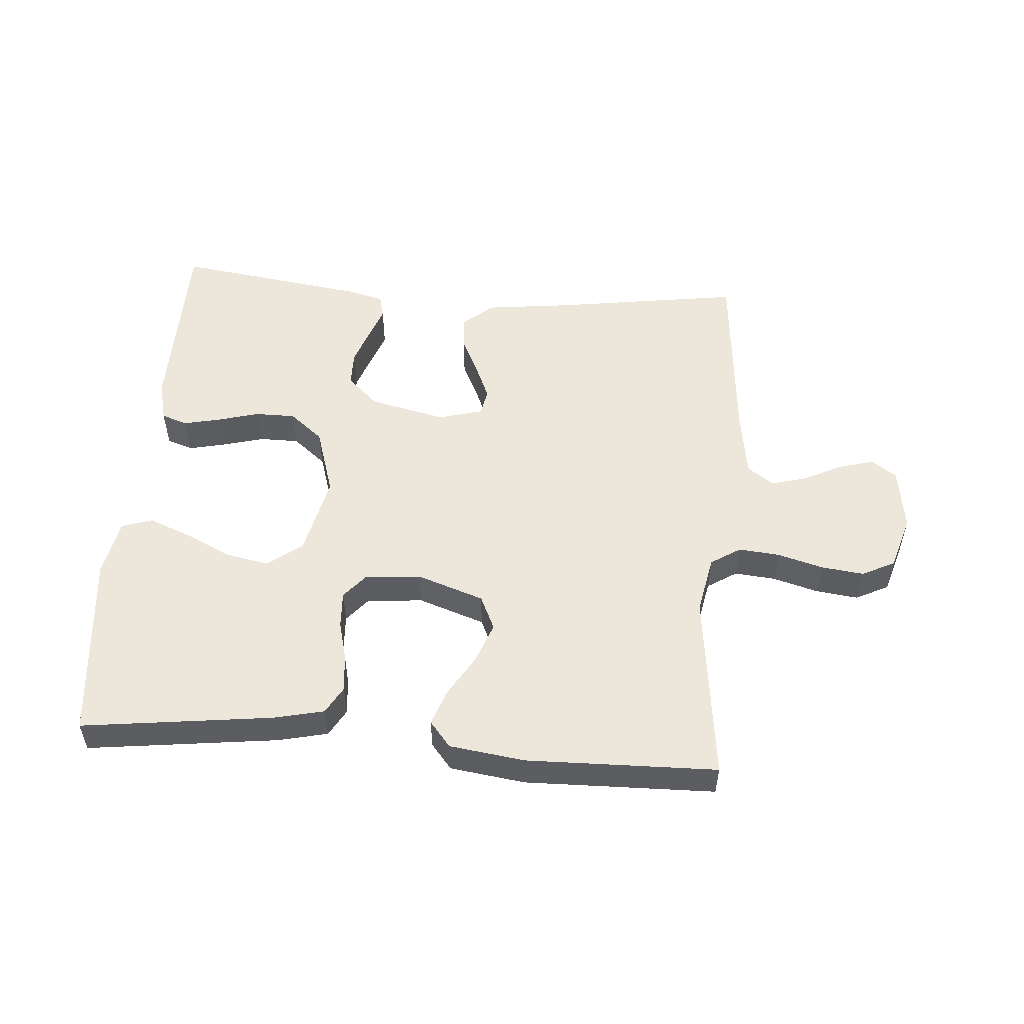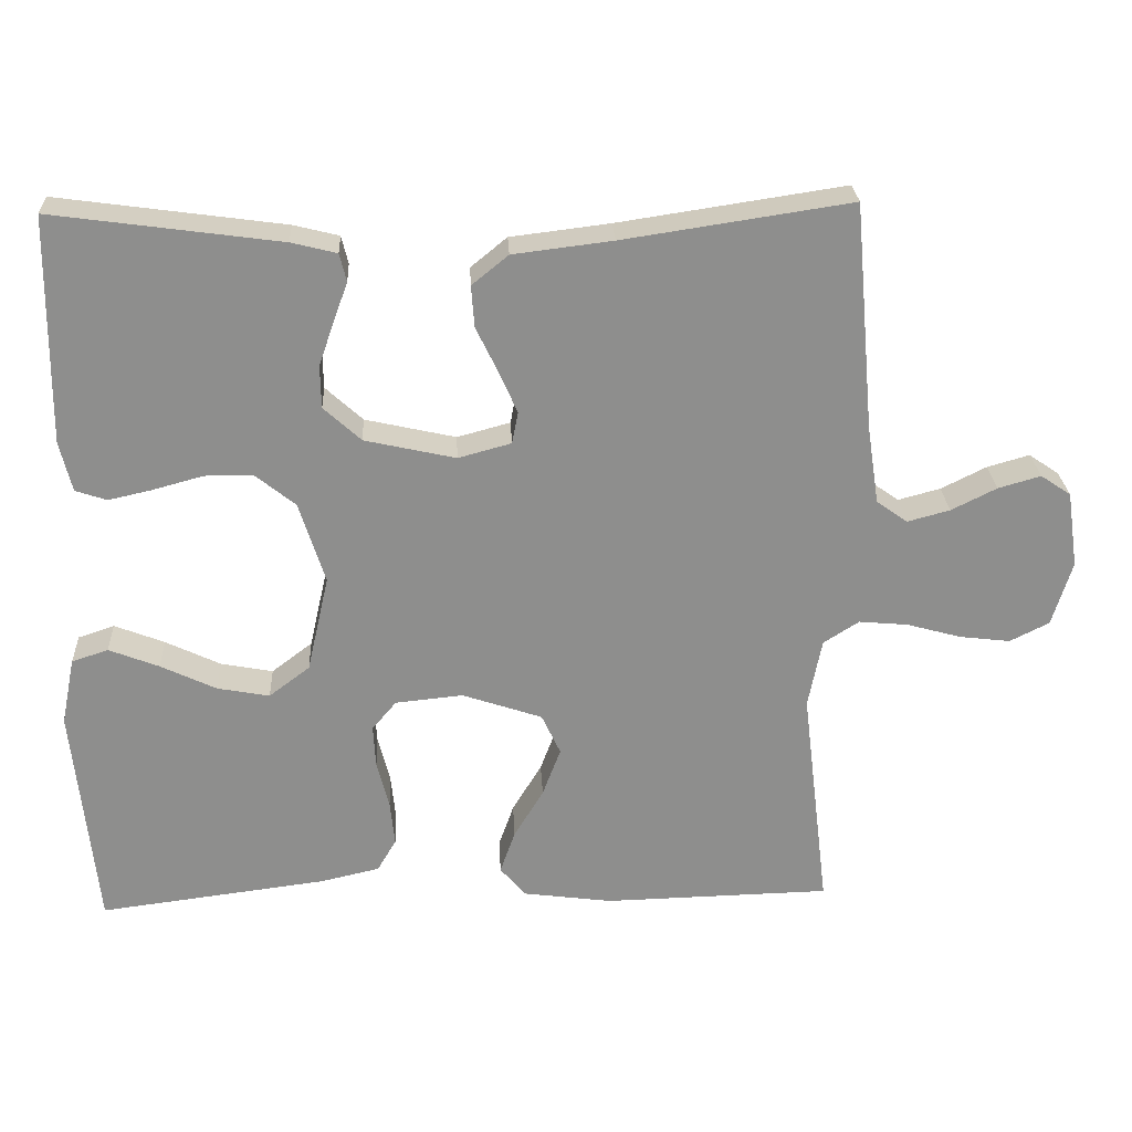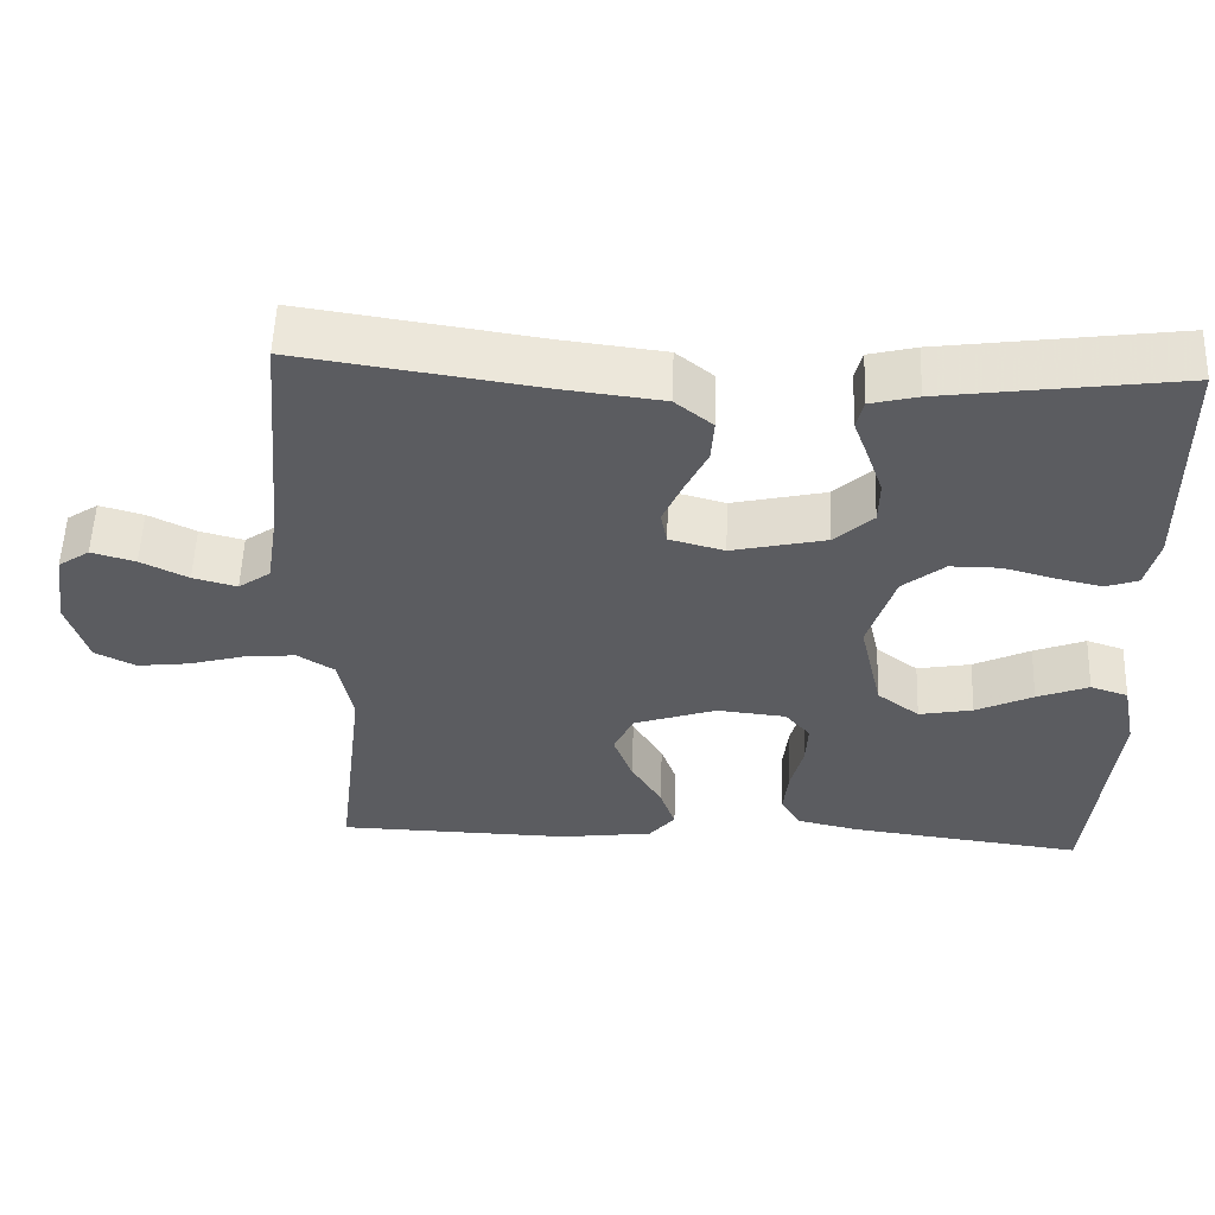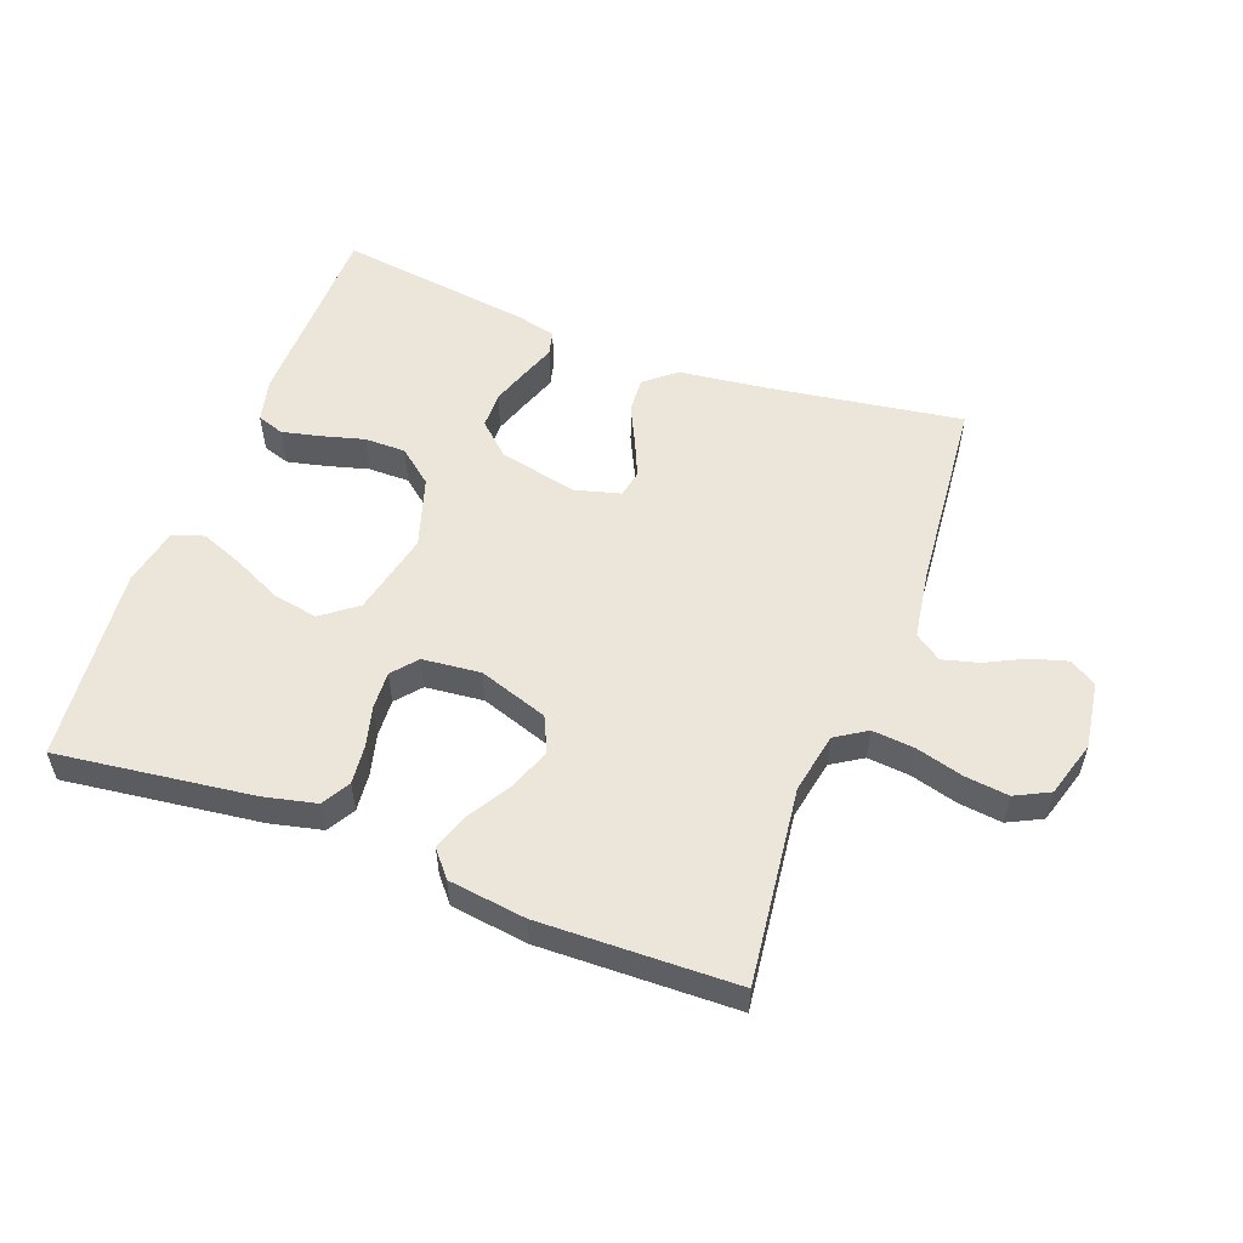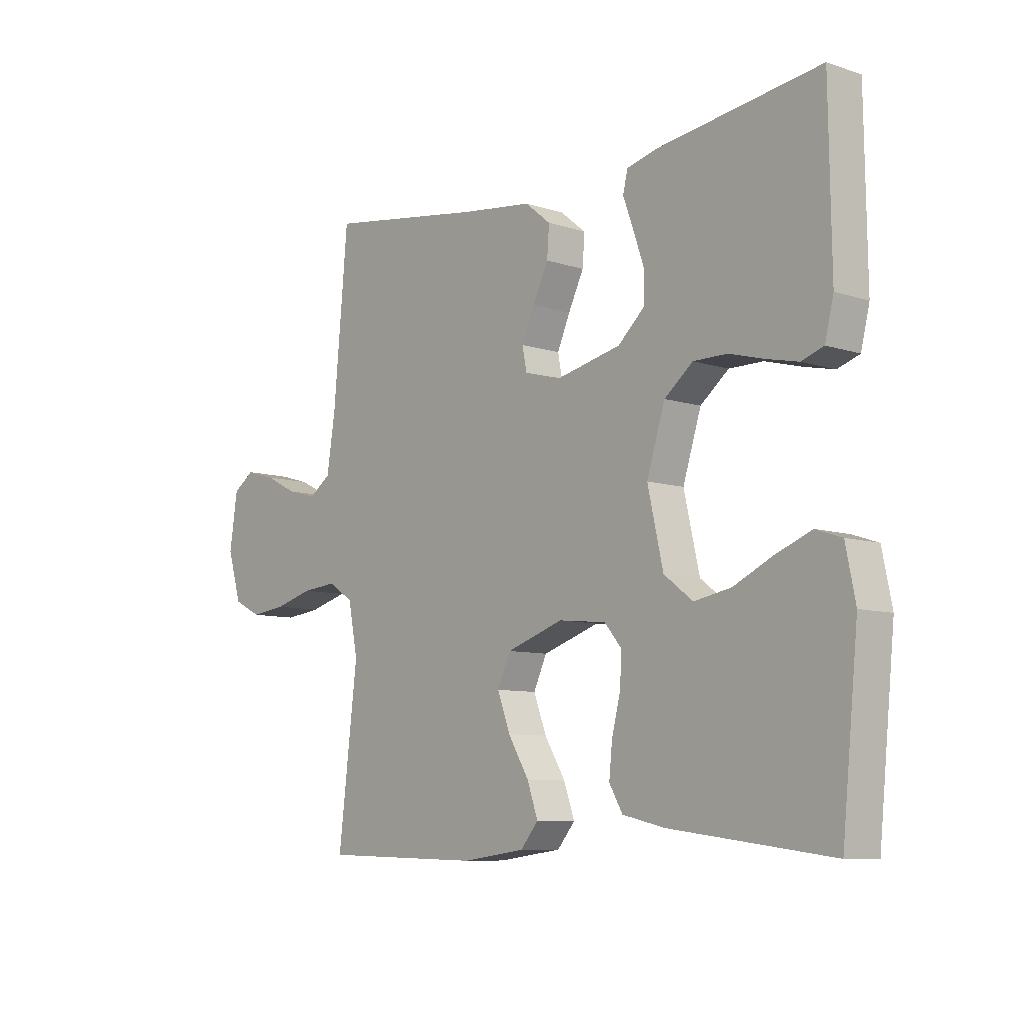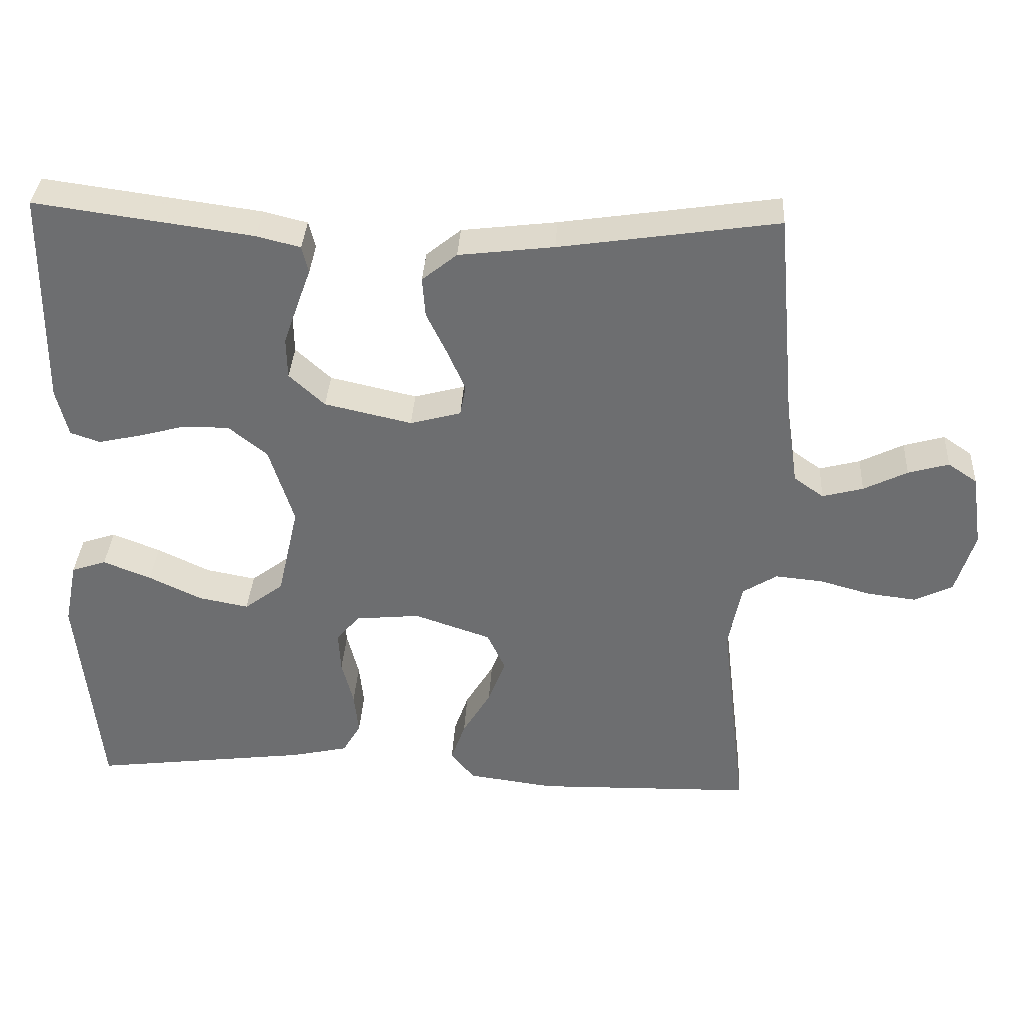
<metadata>
{"format":"obj","ext":"obj","renderer":"f3d","projection":"perspective","resolution":1024,"background":"white","views":[{"elev":53.1,"azim":-175.5,"up":"+Y"},{"elev":25.5,"azim":177.2,"up":"+Z"},{"elev":54.9,"azim":2.1,"up":"+Z"},{"elev":54.6,"azim":-159.5,"up":"+Y"},{"elev":-8.4,"azim":48.4,"up":"+Z"},{"elev":35.4,"azim":-176.7,"up":"+Z"}]}
</metadata>
<code>
v 0.5 0.07 0.5
v 0.504 0.07 0.2
v 0.488 0.07 0.134
v 0.447 0.07 0.12
v 0.389 0.07 0.133
v 0.323 0.07 0.151
v 0.26 0.07 0.151
v 0.207 0.07 0.108
v 0.173 0.07 0
v 0.202 0.07 -0.128
v 0.256 0.07 -0.169
v 0.325 0.07 -0.156
v 0.398 0.07 -0.121
v 0.464 0.07 -0.095
v 0.512 0.07 -0.111
v 0.53 0.07 -0.2
v 0.5 0.07 -0.5
v 0.2 0.07 -0.462
v 0.121 0.07 -0.444
v 0.096 0.07 -0.401
v 0.102 0.07 -0.342
v 0.118 0.07 -0.279
v 0.121 0.07 -0.222
v 0.089 0.07 -0.184
v 0 0.07 -0.175
v -0.106 0.07 -0.211
v -0.131 0.07 -0.265
v -0.107 0.07 -0.329
v -0.068 0.07 -0.394
v -0.048 0.07 -0.451
v -0.081 0.07 -0.491
v -0.2 0.07 -0.507
v -0.5 0.07 -0.5
v -0.464 0.07 -0.2
v -0.482 0.07 -0.108
v -0.529 0.07 -0.078
v -0.594 0.07 -0.084
v -0.666 0.07 -0.104
v -0.733 0.07 -0.112
v -0.785 0.07 -0.086
v -0.811 0.07 0
v -0.796 0.07 0.101
v -0.756 0.07 0.128
v -0.7 0.07 0.112
v -0.64 0.07 0.082
v -0.584 0.07 0.067
v -0.543 0.07 0.096
v -0.527 0.07 0.2
v -0.5 0.07 0.5
v -0.2 0.07 0.455
v -0.069 0.07 0.439
v -0.021 0.07 0.4
v -0.025 0.07 0.345
v -0.054 0.07 0.285
v -0.078 0.07 0.23
v -0.07 0.07 0.188
v 0 0.07 0.169
v 0.12 0.07 0.196
v 0.169 0.07 0.241
v 0.17 0.07 0.297
v 0.15 0.07 0.355
v 0.131 0.07 0.407
v 0.14 0.07 0.444
v 0.2 0.07 0.459
v 0.5 0 0.5
v 0.504 0 0.2
v 0.488 0 0.134
v 0.447 0 0.12
v 0.389 0 0.133
v 0.323 0 0.151
v 0.26 0 0.151
v 0.207 0 0.108
v 0.173 0 0
v 0.202 0 -0.128
v 0.256 0 -0.169
v 0.325 0 -0.156
v 0.398 0 -0.121
v 0.464 0 -0.095
v 0.512 0 -0.111
v 0.53 0 -0.2
v 0.5 0 -0.5
v 0.2 0 -0.462
v 0.121 0 -0.444
v 0.096 0 -0.401
v 0.102 0 -0.342
v 0.118 0 -0.279
v 0.121 0 -0.222
v 0.089 0 -0.184
v 0 0 -0.175
v -0.106 0 -0.211
v -0.131 0 -0.265
v -0.107 0 -0.329
v -0.068 0 -0.394
v -0.048 0 -0.451
v -0.081 0 -0.491
v -0.2 0 -0.507
v -0.5 0 -0.5
v -0.464 0 -0.2
v -0.482 0 -0.108
v -0.529 0 -0.078
v -0.594 0 -0.084
v -0.666 0 -0.104
v -0.733 0 -0.112
v -0.785 0 -0.086
v -0.811 0 0
v -0.796 0 0.101
v -0.756 0 0.128
v -0.7 0 0.112
v -0.64 0 0.082
v -0.584 0 0.067
v -0.543 0 0.096
v -0.527 0 0.2
v -0.5 0 0.5
v -0.2 0 0.455
v -0.069 0 0.439
v -0.021 0 0.4
v -0.025 0 0.345
v -0.054 0 0.285
v -0.078 0 0.23
v -0.07 0 0.188
v 0 0 0.169
v 0.12 0 0.196
v 0.169 0 0.241
v 0.17 0 0.297
v 0.15 0 0.355
v 0.131 0 0.407
v 0.14 0 0.444
v 0.2 0 0.459
f 61 62 63 64
f 60 61 64 1
f 59 60 1 2
f 58 59 2 3
f 51 52 53 54
f 50 51 54 55
f 48 49 50 55
f 47 48 55 56
f 42 43 44 45
f 42 45 46
f 41 42 46
f 40 41 46
f 37 38 39 40
f 36 37 40 46
f 35 36 46 47
f 31 32 33 34
f 31 34 35
f 28 29 30 31
f 27 28 31 35
f 26 27 35 47
f 19 20 21 22
f 19 22 23
f 18 19 23
f 17 18 23
f 16 17 23 24
f 12 13 14 15
f 12 15 16
f 11 12 16
f 3 4 5 6
f 58 3 6
f 57 58 6 7
f 25 26 47 56
f 25 56 57
f 11 16 24 25
f 10 11 25
f 9 10 25 57
f 8 9 57
f 7 8 57
f 128 127 126 125
f 65 128 125 124
f 66 65 124 123
f 67 66 123 122
f 118 117 116 115
f 119 118 115 114
f 119 114 113 112
f 120 119 112 111
f 109 108 107 106
f 110 109 106
f 110 106 105
f 110 105 104
f 104 103 102 101
f 110 104 101 100
f 111 110 100 99
f 98 97 96 95
f 99 98 95
f 95 94 93 92
f 99 95 92 91
f 111 99 91 90
f 86 85 84 83
f 87 86 83
f 87 83 82
f 87 82 81
f 88 87 81 80
f 79 78 77 76
f 80 79 76
f 80 76 75
f 70 69 68 67
f 70 67 122
f 71 70 122 121
f 120 111 90 89
f 121 120 89
f 89 88 80 75
f 89 75 74
f 121 89 74 73
f 121 73 72
f 121 72 71
f 1 65 66 2
f 2 66 67 3
f 3 67 68 4
f 4 68 69 5
f 5 69 70 6
f 6 70 71 7
f 7 71 72 8
f 8 72 73 9
f 9 73 74 10
f 10 74 75 11
f 11 75 76 12
f 12 76 77 13
f 13 77 78 14
f 14 78 79 15
f 15 79 80 16
f 16 80 81 17
f 17 81 82 18
f 18 82 83 19
f 19 83 84 20
f 20 84 85 21
f 21 85 86 22
f 22 86 87 23
f 23 87 88 24
f 24 88 89 25
f 25 89 90 26
f 26 90 91 27
f 27 91 92 28
f 28 92 93 29
f 29 93 94 30
f 30 94 95 31
f 31 95 96 32
f 32 96 97 33
f 33 97 98 34
f 34 98 99 35
f 35 99 100 36
f 36 100 101 37
f 37 101 102 38
f 38 102 103 39
f 39 103 104 40
f 40 104 105 41
f 41 105 106 42
f 42 106 107 43
f 43 107 108 44
f 44 108 109 45
f 45 109 110 46
f 46 110 111 47
f 47 111 112 48
f 48 112 113 49
f 49 113 114 50
f 50 114 115 51
f 51 115 116 52
f 52 116 117 53
f 53 117 118 54
f 54 118 119 55
f 55 119 120 56
f 56 120 121 57
f 57 121 122 58
f 58 122 123 59
f 59 123 124 60
f 60 124 125 61
f 61 125 126 62
f 62 126 127 63
f 63 127 128 64
f 64 128 65 1

</code>
